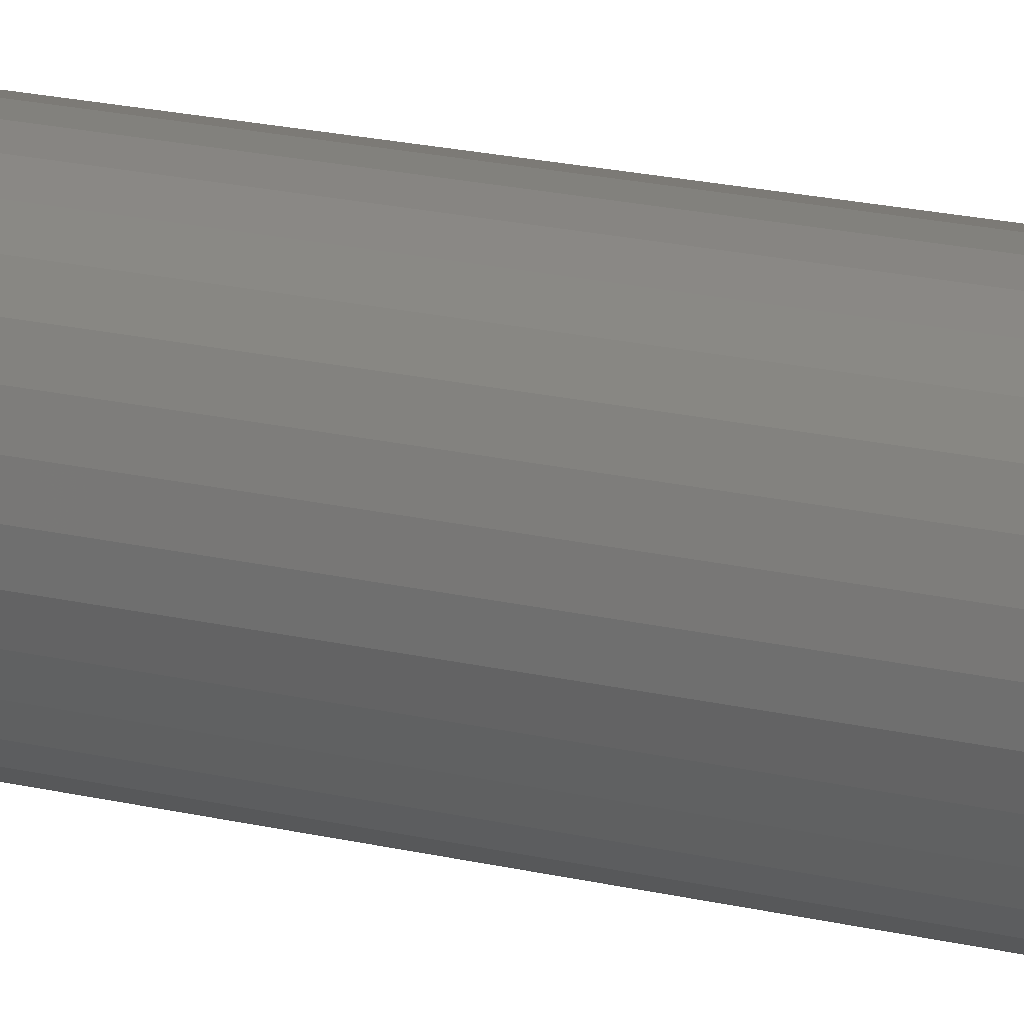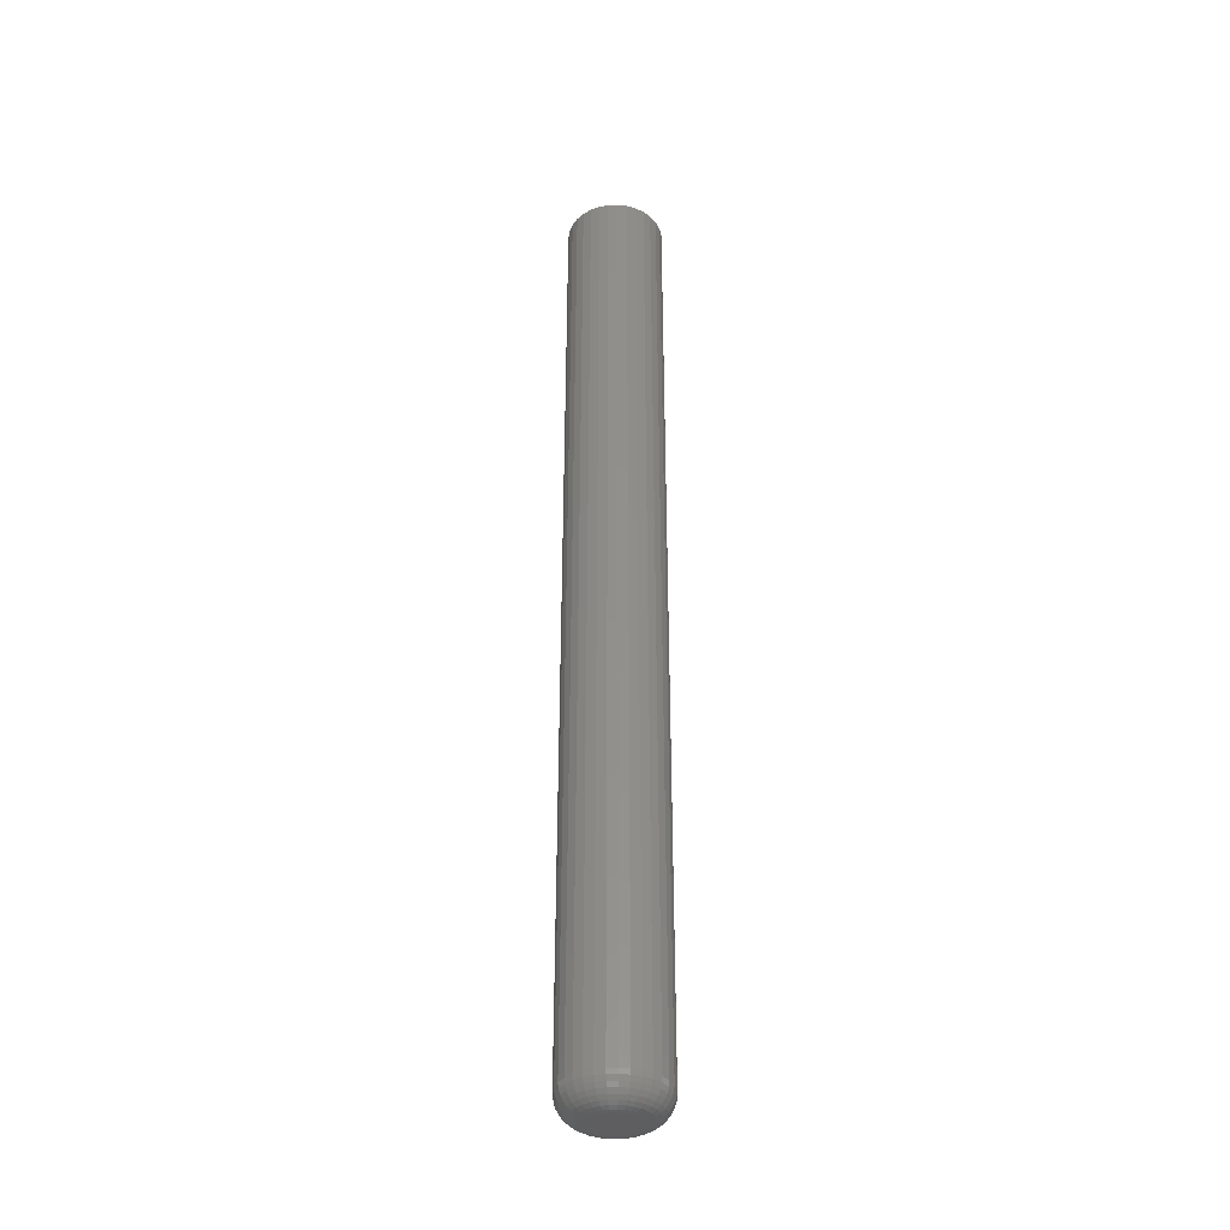
<metadata>
{"format":"stl","ext":"stl","renderer":"f3d","projection":"perspective","resolution":1024,"background":"white","views":[{"elev":11.6,"azim":-53.3,"up":"+Y"},{"elev":-36.4,"azim":86.9,"up":"+Z"}]}
</metadata>
<code>
# stl→obj: 320 verts, 636 faces
v -0.01688 0.0332 -0.75
v -0.01014 0.03525 -0.75
v -0.003125 0.03594 -0.75
v 0.003886 0.03525 -0.75
v 0.01063 0.0332 -0.75
v -0.02309 0.02988 -0.75
v 0.01684 0.02988 -0.75
v -0.02854 0.02541 -0.75
v 0.02229 0.02541 -0.75
v -0.03301 0.01997 -0.75
v 0.02676 0.01997 -0.75
v -0.03633 0.01375 -0.75
v 0.03008 0.01375 -0.75
v -0.03837 0.007011 -0.75
v 0.03212 0.007011 -0.75
v 0.03008 -0.01375 -0.75
v -0.03633 -0.01375 -0.75
v 0.03212 -0.007011 -0.75
v -0.03301 -0.01997 -0.75
v 0.02676 -0.01997 -0.75
v -0.02854 -0.02541 -0.75
v 0.02229 -0.02541 -0.75
v -0.02309 -0.02988 -0.75
v 0.01684 -0.02988 -0.75
v -0.01688 -0.0332 -0.75
v 0.01063 -0.0332 -0.75
v -0.01014 -0.03525 -0.75
v -0.003125 -0.03594 -0.75
v 0.003886 -0.03525 -0.75
v -0.03837 -0.007011 -0.75
v -0.03906 1.942e-17 -0.75
v 0.03281 2.218e-17 -0.75
v 0.07187 -8.498e-17 -0.7109
v 0.07187 0 0.75
v 0.07043 -0.01463 -0.7109
v 0.07043 -0.01463 0.75
v 0.06617 -0.0287 -0.7109
v 0.06617 -0.0287 0.75
v 0.05924 -0.04167 -0.7109
v 0.05924 -0.04167 0.75
v 0.04991 -0.05303 -0.7109
v 0.04991 -0.05303 0.75
v 0.03854 -0.06236 -0.7109
v 0.03854 -0.06236 0.75
v 0.02558 -0.06929 -0.7109
v 0.02558 -0.06929 0.75
v 0.01151 -0.07356 -0.7109
v 0.01151 -0.07356 0.75
v -0.003125 -0.075 -0.7109
v -0.003125 -0.075 0.75
v -0.01776 -0.07356 -0.7109
v -0.01776 -0.07356 0.75
v -0.03183 -0.06929 -0.7109
v -0.03183 -0.06929 0.75
v -0.04479 -0.06236 -0.7109
v -0.04479 -0.06236 0.75
v -0.05616 -0.05303 -0.7109
v -0.05616 -0.05303 0.75
v -0.06549 -0.04167 -0.7109
v -0.06549 -0.04167 0.75
v -0.07242 -0.0287 -0.7109
v -0.07242 -0.0287 0.75
v -0.07668 -0.01463 -0.7109
v -0.07668 -0.01463 0.75
v -0.07812 9.185e-18 -0.7109
v -0.07812 9.185e-18 0.75
v -0.07668 0.01463 -0.7109
v -0.07668 0.01463 0.75
v -0.07242 0.0287 -0.7109
v -0.07242 0.0287 0.75
v -0.06549 0.04167 -0.7109
v -0.06549 0.04167 0.75
v -0.05616 0.05303 -0.7109
v -0.05616 0.05303 0.75
v -0.04479 0.06236 -0.7109
v -0.04479 0.06236 0.75
v -0.03183 0.06929 -0.7109
v -0.03183 0.06929 0.75
v -0.01776 0.07356 -0.7109
v -0.01776 0.07356 0.75
v -0.003125 0.075 -0.7109
v -0.003125 0.075 0.75
v 0.01151 0.07356 -0.7109
v 0.01151 0.07356 0.75
v 0.02558 0.06929 -0.7109
v 0.02558 0.06929 0.75
v 0.03854 0.06236 -0.7109
v 0.03854 0.06236 0.75
v 0.04991 0.05303 -0.7109
v 0.04991 0.05303 0.75
v 0.05924 0.04167 -0.7109
v 0.05924 0.04167 0.75
v 0.06617 0.0287 -0.7109
v 0.06617 0.0287 0.75
v 0.07043 0.01463 -0.7109
v 0.07043 0.01463 0.75
v 0.07112 -4.857e-17 -0.7186
v 0.0697 -0.01449 -0.7186
v 0.0689 -3.816e-17 -0.7259
v 0.06752 -0.01405 -0.7259
v 0.06529 -3.469e-17 -0.7326
v 0.06398 -0.01335 -0.7326
v 0.06043 -3.469e-17 -0.7386
v 0.05921 -0.0124 -0.7386
v 0.05451 -2.776e-17 -0.7434
v 0.05341 -0.01124 -0.7434
v 0.04776 -1.388e-17 -0.747
v 0.04678 -0.009927 -0.747
v 0.04043 -3.469e-18 -0.7492
v 0.0396 -0.008498 -0.7492
v -0.07595 -0.01449 -0.7186
v -0.07737 3.469e-17 -0.7186
v -0.07377 -0.01405 -0.7259
v -0.07515 3.469e-17 -0.7259
v -0.07023 -0.01335 -0.7326
v -0.07154 3.469e-17 -0.7326
v -0.06546 -0.0124 -0.7386
v -0.06668 3.469e-17 -0.7386
v -0.05966 -0.01124 -0.7434
v -0.06076 3.469e-17 -0.7434
v -0.05303 -0.009927 -0.747
v -0.05401 3.123e-17 -0.747
v -0.04585 -0.008498 -0.7492
v -0.04668 3.469e-17 -0.7492
v -0.07172 -0.02841 -0.7186
v -0.06967 -0.02756 -0.7259
v -0.06633 -0.02618 -0.7326
v -0.06185 -0.02432 -0.7386
v -0.05638 -0.02206 -0.7434
v -0.05014 -0.01947 -0.747
v -0.04337 -0.01667 -0.7492
v -0.06486 -0.04125 -0.7186
v -0.06301 -0.04002 -0.7259
v -0.06001 -0.03801 -0.7326
v -0.05597 -0.03531 -0.7386
v -0.05105 -0.03202 -0.7434
v -0.04544 -0.02827 -0.747
v -0.03934 -0.0242 -0.7492
v -0.05563 -0.0525 -0.7186
v -0.05406 -0.05093 -0.7259
v -0.0515 -0.04838 -0.7326
v -0.04807 -0.04494 -0.7386
v -0.04388 -0.04076 -0.7434
v -0.03911 -0.03598 -0.747
v -0.03393 -0.0308 -0.7492
v -0.04438 -0.06174 -0.7186
v -0.04314 -0.05989 -0.7259
v -0.04114 -0.05689 -0.7326
v -0.03844 -0.05285 -0.7386
v -0.03515 -0.04793 -0.7434
v -0.0314 -0.04231 -0.747
v -0.02732 -0.03622 -0.7492
v -0.03154 -0.0686 -0.7186
v -0.03069 -0.06654 -0.7259
v -0.02931 -0.06321 -0.7326
v -0.02745 -0.05872 -0.7386
v -0.02518 -0.05325 -0.7434
v -0.0226 -0.04701 -0.747
v -0.01979 -0.04024 -0.7492
v -0.01761 -0.07282 -0.7186
v -0.01718 -0.07064 -0.7259
v -0.01647 -0.0671 -0.7326
v -0.01552 -0.06234 -0.7386
v -0.01437 -0.05653 -0.7434
v -0.01305 -0.04991 -0.747
v -0.01162 -0.04272 -0.7492
v -0.003125 -0.07425 -0.7186
v -0.003125 -0.07203 -0.7259
v -0.003125 -0.06842 -0.7326
v -0.003125 -0.06356 -0.7386
v -0.003125 -0.05764 -0.7434
v -0.003125 -0.05089 -0.747
v -0.003125 -0.04356 -0.7492
v 0.01136 -0.07282 -0.7186
v 0.01093 -0.07064 -0.7259
v 0.01022 -0.0671 -0.7326
v 0.009275 -0.06234 -0.7386
v 0.00812 -0.05653 -0.7434
v 0.006802 -0.04991 -0.747
v 0.005373 -0.04272 -0.7492
v 0.02529 -0.0686 -0.7186
v 0.02444 -0.06654 -0.7259
v 0.02306 -0.06321 -0.7326
v 0.0212 -0.05872 -0.7386
v 0.01893 -0.05325 -0.7434
v 0.01635 -0.04701 -0.747
v 0.01354 -0.04024 -0.7492
v 0.03813 -0.06174 -0.7186
v 0.03689 -0.05989 -0.7259
v 0.03489 -0.05689 -0.7326
v 0.03219 -0.05285 -0.7386
v 0.0289 -0.04793 -0.7434
v 0.02515 -0.04231 -0.747
v 0.02107 -0.03622 -0.7492
v 0.04938 -0.0525 -0.7186
v 0.04781 -0.05093 -0.7259
v 0.04525 -0.04838 -0.7326
v 0.04182 -0.04494 -0.7386
v 0.03763 -0.04076 -0.7434
v 0.03286 -0.03598 -0.747
v 0.02768 -0.0308 -0.7492
v 0.05861 -0.04125 -0.7186
v 0.05676 -0.04002 -0.7259
v 0.05376 -0.03801 -0.7326
v 0.04972 -0.03531 -0.7386
v 0.0448 -0.03202 -0.7434
v 0.03919 -0.02827 -0.747
v 0.03309 -0.0242 -0.7492
v 0.06547 -0.02841 -0.7186
v 0.06342 -0.02756 -0.7259
v 0.06008 -0.02618 -0.7326
v 0.0556 -0.02432 -0.7386
v 0.05013 -0.02206 -0.7434
v 0.04389 -0.01947 -0.747
v 0.03712 -0.01667 -0.7492
v -0.07595 0.01449 -0.7186
v -0.07377 0.01405 -0.7259
v -0.07023 0.01335 -0.7326
v -0.06546 0.0124 -0.7386
v -0.05966 0.01124 -0.7434
v -0.05303 0.009927 -0.747
v -0.04585 0.008498 -0.7492
v 0.0697 0.01449 -0.7186
v 0.06752 0.01405 -0.7259
v 0.06398 0.01335 -0.7326
v 0.05921 0.0124 -0.7386
v 0.05341 0.01124 -0.7434
v 0.04678 0.009927 -0.747
v 0.0396 0.008498 -0.7492
v 0.06547 0.02841 -0.7186
v 0.06342 0.02756 -0.7259
v 0.06008 0.02618 -0.7326
v 0.0556 0.02432 -0.7386
v 0.05013 0.02206 -0.7434
v 0.04389 0.01947 -0.747
v 0.03712 0.01667 -0.7492
v 0.05861 0.04125 -0.7186
v 0.05676 0.04002 -0.7259
v 0.05376 0.03801 -0.7326
v 0.04972 0.03531 -0.7386
v 0.0448 0.03202 -0.7434
v 0.03919 0.02827 -0.747
v 0.03309 0.0242 -0.7492
v 0.04938 0.0525 -0.7186
v 0.04781 0.05093 -0.7259
v 0.04525 0.04838 -0.7326
v 0.04182 0.04494 -0.7386
v 0.03763 0.04076 -0.7434
v 0.03286 0.03598 -0.747
v 0.02768 0.0308 -0.7492
v 0.03813 0.06174 -0.7186
v 0.03689 0.05989 -0.7259
v 0.03489 0.05689 -0.7326
v 0.03219 0.05285 -0.7386
v 0.0289 0.04793 -0.7434
v 0.02515 0.04231 -0.747
v 0.02107 0.03622 -0.7492
v 0.02529 0.0686 -0.7186
v 0.02444 0.06654 -0.7259
v 0.02306 0.06321 -0.7326
v 0.0212 0.05872 -0.7386
v 0.01893 0.05325 -0.7434
v 0.01635 0.04701 -0.747
v 0.01354 0.04024 -0.7492
v 0.01136 0.07282 -0.7186
v 0.01093 0.07064 -0.7259
v 0.01022 0.0671 -0.7326
v 0.009275 0.06234 -0.7386
v 0.00812 0.05653 -0.7434
v 0.006802 0.04991 -0.747
v 0.005373 0.04272 -0.7492
v -0.003125 0.07425 -0.7186
v -0.003125 0.07203 -0.7259
v -0.003125 0.06842 -0.7326
v -0.003125 0.06356 -0.7386
v -0.003125 0.05764 -0.7434
v -0.003125 0.05089 -0.747
v -0.003125 0.04356 -0.7492
v -0.01761 0.07282 -0.7186
v -0.01718 0.07064 -0.7259
v -0.01647 0.0671 -0.7326
v -0.01552 0.06234 -0.7386
v -0.01437 0.05653 -0.7434
v -0.01305 0.04991 -0.747
v -0.01162 0.04272 -0.7492
v -0.03154 0.0686 -0.7186
v -0.03069 0.06654 -0.7259
v -0.02931 0.06321 -0.7326
v -0.02745 0.05872 -0.7386
v -0.02518 0.05325 -0.7434
v -0.0226 0.04701 -0.747
v -0.01979 0.04024 -0.7492
v -0.04438 0.06174 -0.7186
v -0.04314 0.05989 -0.7259
v -0.04114 0.05689 -0.7326
v -0.03844 0.05285 -0.7386
v -0.03515 0.04793 -0.7434
v -0.0314 0.04231 -0.747
v -0.02732 0.03622 -0.7492
v -0.05563 0.0525 -0.7186
v -0.05406 0.05093 -0.7259
v -0.0515 0.04838 -0.7326
v -0.04807 0.04494 -0.7386
v -0.04388 0.04076 -0.7434
v -0.03911 0.03598 -0.747
v -0.03393 0.0308 -0.7492
v -0.06486 0.04125 -0.7186
v -0.06301 0.04002 -0.7259
v -0.06001 0.03801 -0.7326
v -0.05597 0.03531 -0.7386
v -0.05105 0.03202 -0.7434
v -0.04544 0.02827 -0.747
v -0.03934 0.0242 -0.7492
v -0.07172 0.02841 -0.7186
v -0.06967 0.02756 -0.7259
v -0.06633 0.02618 -0.7326
v -0.06185 0.02432 -0.7386
v -0.05638 0.02206 -0.7434
v -0.05014 0.01947 -0.747
v -0.04337 0.01667 -0.7492
f 1 2 3
f 1 3 4
f 5 1 4
f 6 1 5
f 7 6 5
f 8 6 7
f 9 8 7
f 10 8 9
f 11 10 9
f 12 10 11
f 13 12 11
f 14 12 13
f 15 14 13
f 16 17 18
f 19 17 16
f 20 19 16
f 21 19 20
f 22 21 20
f 23 21 22
f 24 23 22
f 25 23 24
f 26 25 24
f 27 25 26
f 28 27 26
f 29 28 26
f 17 30 18
f 18 30 31
f 18 31 32
f 32 31 14
f 32 14 15
f 33 34 35
f 35 34 36
f 35 36 37
f 37 36 38
f 37 38 39
f 39 38 40
f 39 40 41
f 41 40 42
f 41 42 43
f 43 42 44
f 43 44 45
f 45 44 46
f 45 46 47
f 47 46 48
f 47 48 49
f 49 48 50
f 49 50 51
f 51 50 52
f 51 52 53
f 53 52 54
f 53 54 55
f 55 54 56
f 55 56 57
f 57 56 58
f 57 58 59
f 59 58 60
f 59 60 61
f 61 60 62
f 61 62 63
f 63 62 64
f 63 64 65
f 65 64 66
f 65 66 67
f 67 66 68
f 67 68 69
f 69 68 70
f 69 70 71
f 71 70 72
f 71 72 73
f 73 72 74
f 73 74 75
f 75 74 76
f 75 76 77
f 77 76 78
f 77 78 79
f 79 78 80
f 79 80 81
f 81 80 82
f 81 82 83
f 83 82 84
f 83 84 85
f 85 84 86
f 85 86 87
f 87 86 88
f 87 88 89
f 89 88 90
f 89 90 91
f 91 90 92
f 91 92 93
f 93 92 94
f 93 94 95
f 95 94 96
f 95 96 33
f 33 96 34
f 33 35 97
f 97 35 98
f 97 98 99
f 99 98 100
f 99 100 101
f 101 100 102
f 101 102 103
f 103 102 104
f 103 104 105
f 105 104 106
f 105 106 107
f 107 106 108
f 107 108 109
f 109 108 110
f 109 110 32
f 32 110 18
f 63 65 111
f 111 65 112
f 111 112 113
f 113 112 114
f 113 114 115
f 115 114 116
f 115 116 117
f 117 116 118
f 117 118 119
f 119 118 120
f 119 120 121
f 121 120 122
f 121 122 123
f 123 122 124
f 123 124 30
f 30 124 31
f 61 63 125
f 125 63 111
f 125 111 126
f 126 111 113
f 126 113 127
f 127 113 115
f 127 115 128
f 128 115 117
f 128 117 129
f 129 117 119
f 129 119 130
f 130 119 121
f 130 121 131
f 131 121 123
f 131 123 17
f 17 123 30
f 59 61 132
f 132 61 125
f 132 125 133
f 133 125 126
f 133 126 134
f 134 126 127
f 134 127 135
f 135 127 128
f 135 128 136
f 136 128 129
f 136 129 137
f 137 129 130
f 137 130 138
f 138 130 131
f 138 131 19
f 19 131 17
f 57 59 139
f 139 59 132
f 139 132 140
f 140 132 133
f 140 133 141
f 141 133 134
f 141 134 142
f 142 134 135
f 142 135 143
f 143 135 136
f 143 136 144
f 144 136 137
f 144 137 145
f 145 137 138
f 145 138 21
f 21 138 19
f 55 57 146
f 146 57 139
f 146 139 147
f 147 139 140
f 147 140 148
f 148 140 141
f 148 141 149
f 149 141 142
f 149 142 150
f 150 142 143
f 150 143 151
f 151 143 144
f 151 144 152
f 152 144 145
f 152 145 23
f 23 145 21
f 53 55 153
f 153 55 146
f 153 146 154
f 154 146 147
f 154 147 155
f 155 147 148
f 155 148 156
f 156 148 149
f 156 149 157
f 157 149 150
f 157 150 158
f 158 150 151
f 158 151 159
f 159 151 152
f 159 152 25
f 25 152 23
f 51 53 160
f 160 53 153
f 160 153 161
f 161 153 154
f 161 154 162
f 162 154 155
f 162 155 163
f 163 155 156
f 163 156 164
f 164 156 157
f 164 157 165
f 165 157 158
f 165 158 166
f 166 158 159
f 166 159 27
f 27 159 25
f 49 51 167
f 167 51 160
f 167 160 168
f 168 160 161
f 168 161 169
f 169 161 162
f 169 162 170
f 170 162 163
f 170 163 171
f 171 163 164
f 171 164 172
f 172 164 165
f 172 165 173
f 173 165 166
f 173 166 28
f 28 166 27
f 47 49 174
f 174 49 167
f 174 167 175
f 175 167 168
f 175 168 176
f 176 168 169
f 176 169 177
f 177 169 170
f 177 170 178
f 178 170 171
f 178 171 179
f 179 171 172
f 179 172 180
f 180 172 173
f 180 173 29
f 29 173 28
f 45 47 181
f 181 47 174
f 181 174 182
f 182 174 175
f 182 175 183
f 183 175 176
f 183 176 184
f 184 176 177
f 184 177 185
f 185 177 178
f 185 178 186
f 186 178 179
f 186 179 187
f 187 179 180
f 187 180 26
f 26 180 29
f 43 45 188
f 188 45 181
f 188 181 189
f 189 181 182
f 189 182 190
f 190 182 183
f 190 183 191
f 191 183 184
f 191 184 192
f 192 184 185
f 192 185 193
f 193 185 186
f 193 186 194
f 194 186 187
f 194 187 24
f 24 187 26
f 41 43 195
f 195 43 188
f 195 188 196
f 196 188 189
f 196 189 197
f 197 189 190
f 197 190 198
f 198 190 191
f 198 191 199
f 199 191 192
f 199 192 200
f 200 192 193
f 200 193 201
f 201 193 194
f 201 194 22
f 22 194 24
f 39 41 202
f 202 41 195
f 202 195 203
f 203 195 196
f 203 196 204
f 204 196 197
f 204 197 205
f 205 197 198
f 205 198 206
f 206 198 199
f 206 199 207
f 207 199 200
f 207 200 208
f 208 200 201
f 208 201 20
f 20 201 22
f 37 39 209
f 209 39 202
f 209 202 210
f 210 202 203
f 210 203 211
f 211 203 204
f 211 204 212
f 212 204 205
f 212 205 213
f 213 205 206
f 213 206 214
f 214 206 207
f 214 207 215
f 215 207 208
f 215 208 16
f 16 208 20
f 35 37 98
f 98 37 209
f 98 209 100
f 100 209 210
f 100 210 102
f 102 210 211
f 102 211 104
f 104 211 212
f 104 212 106
f 106 212 213
f 106 213 108
f 108 213 214
f 108 214 110
f 110 214 215
f 110 215 18
f 18 215 16
f 65 67 112
f 112 67 216
f 112 216 114
f 114 216 217
f 114 217 116
f 116 217 218
f 116 218 118
f 118 218 219
f 118 219 120
f 120 219 220
f 120 220 122
f 122 220 221
f 122 221 124
f 124 221 222
f 124 222 31
f 31 222 14
f 95 33 223
f 223 33 97
f 223 97 224
f 224 97 99
f 224 99 225
f 225 99 101
f 225 101 226
f 226 101 103
f 226 103 227
f 227 103 105
f 227 105 228
f 228 105 107
f 228 107 229
f 229 107 109
f 229 109 15
f 15 109 32
f 93 95 230
f 230 95 223
f 230 223 231
f 231 223 224
f 231 224 232
f 232 224 225
f 232 225 233
f 233 225 226
f 233 226 234
f 234 226 227
f 234 227 235
f 235 227 228
f 235 228 236
f 236 228 229
f 236 229 13
f 13 229 15
f 91 93 237
f 237 93 230
f 237 230 238
f 238 230 231
f 238 231 239
f 239 231 232
f 239 232 240
f 240 232 233
f 240 233 241
f 241 233 234
f 241 234 242
f 242 234 235
f 242 235 243
f 243 235 236
f 243 236 11
f 11 236 13
f 89 91 244
f 244 91 237
f 244 237 245
f 245 237 238
f 245 238 246
f 246 238 239
f 246 239 247
f 247 239 240
f 247 240 248
f 248 240 241
f 248 241 249
f 249 241 242
f 249 242 250
f 250 242 243
f 250 243 9
f 9 243 11
f 87 89 251
f 251 89 244
f 251 244 252
f 252 244 245
f 252 245 253
f 253 245 246
f 253 246 254
f 254 246 247
f 254 247 255
f 255 247 248
f 255 248 256
f 256 248 249
f 256 249 257
f 257 249 250
f 257 250 7
f 7 250 9
f 85 87 258
f 258 87 251
f 258 251 259
f 259 251 252
f 259 252 260
f 260 252 253
f 260 253 261
f 261 253 254
f 261 254 262
f 262 254 255
f 262 255 263
f 263 255 256
f 263 256 264
f 264 256 257
f 264 257 5
f 5 257 7
f 83 85 265
f 265 85 258
f 265 258 266
f 266 258 259
f 266 259 267
f 267 259 260
f 267 260 268
f 268 260 261
f 268 261 269
f 269 261 262
f 269 262 270
f 270 262 263
f 270 263 271
f 271 263 264
f 271 264 4
f 4 264 5
f 81 83 272
f 272 83 265
f 272 265 273
f 273 265 266
f 273 266 274
f 274 266 267
f 274 267 275
f 275 267 268
f 275 268 276
f 276 268 269
f 276 269 277
f 277 269 270
f 277 270 278
f 278 270 271
f 278 271 3
f 3 271 4
f 79 81 279
f 279 81 272
f 279 272 280
f 280 272 273
f 280 273 281
f 281 273 274
f 281 274 282
f 282 274 275
f 282 275 283
f 283 275 276
f 283 276 284
f 284 276 277
f 284 277 285
f 285 277 278
f 285 278 2
f 2 278 3
f 77 79 286
f 286 79 279
f 286 279 287
f 287 279 280
f 287 280 288
f 288 280 281
f 288 281 289
f 289 281 282
f 289 282 290
f 290 282 283
f 290 283 291
f 291 283 284
f 291 284 292
f 292 284 285
f 292 285 1
f 1 285 2
f 75 77 293
f 293 77 286
f 293 286 294
f 294 286 287
f 294 287 295
f 295 287 288
f 295 288 296
f 296 288 289
f 296 289 297
f 297 289 290
f 297 290 298
f 298 290 291
f 298 291 299
f 299 291 292
f 299 292 6
f 6 292 1
f 73 75 300
f 300 75 293
f 300 293 301
f 301 293 294
f 301 294 302
f 302 294 295
f 302 295 303
f 303 295 296
f 303 296 304
f 304 296 297
f 304 297 305
f 305 297 298
f 305 298 306
f 306 298 299
f 306 299 8
f 8 299 6
f 71 73 307
f 307 73 300
f 307 300 308
f 308 300 301
f 308 301 309
f 309 301 302
f 309 302 310
f 310 302 303
f 310 303 311
f 311 303 304
f 311 304 312
f 312 304 305
f 312 305 313
f 313 305 306
f 313 306 10
f 10 306 8
f 69 71 314
f 314 71 307
f 314 307 315
f 315 307 308
f 315 308 316
f 316 308 309
f 316 309 317
f 317 309 310
f 317 310 318
f 318 310 311
f 318 311 319
f 319 311 312
f 319 312 320
f 320 312 313
f 320 313 12
f 12 313 10
f 67 69 216
f 216 69 314
f 216 314 217
f 217 314 315
f 217 315 218
f 218 315 316
f 218 316 219
f 219 316 317
f 219 317 220
f 220 317 318
f 220 318 221
f 221 318 319
f 221 319 222
f 222 319 320
f 222 320 14
f 14 320 12
f 80 84 82
f 84 80 78
f 84 78 86
f 86 78 76
f 86 76 88
f 88 76 74
f 88 74 90
f 42 56 44
f 44 56 54
f 44 54 46
f 46 54 52
f 46 52 48
f 48 52 50
f 90 74 92
f 92 74 72
f 92 72 94
f 94 72 70
f 94 70 96
f 96 70 68
f 96 68 34
f 34 68 66
f 34 66 36
f 36 66 64
f 36 64 38
f 38 64 62
f 38 62 40
f 40 62 60
f 40 60 42
f 42 60 58
f 42 58 56

</code>
